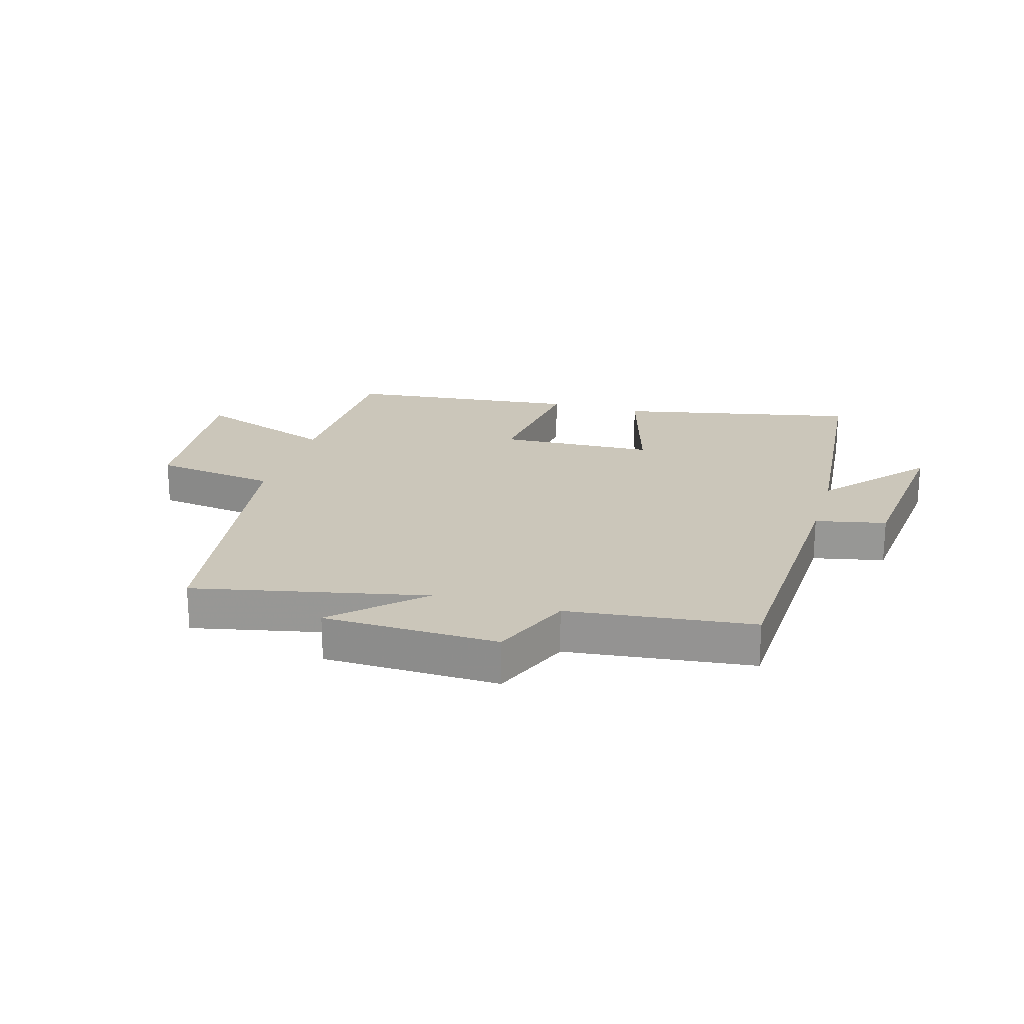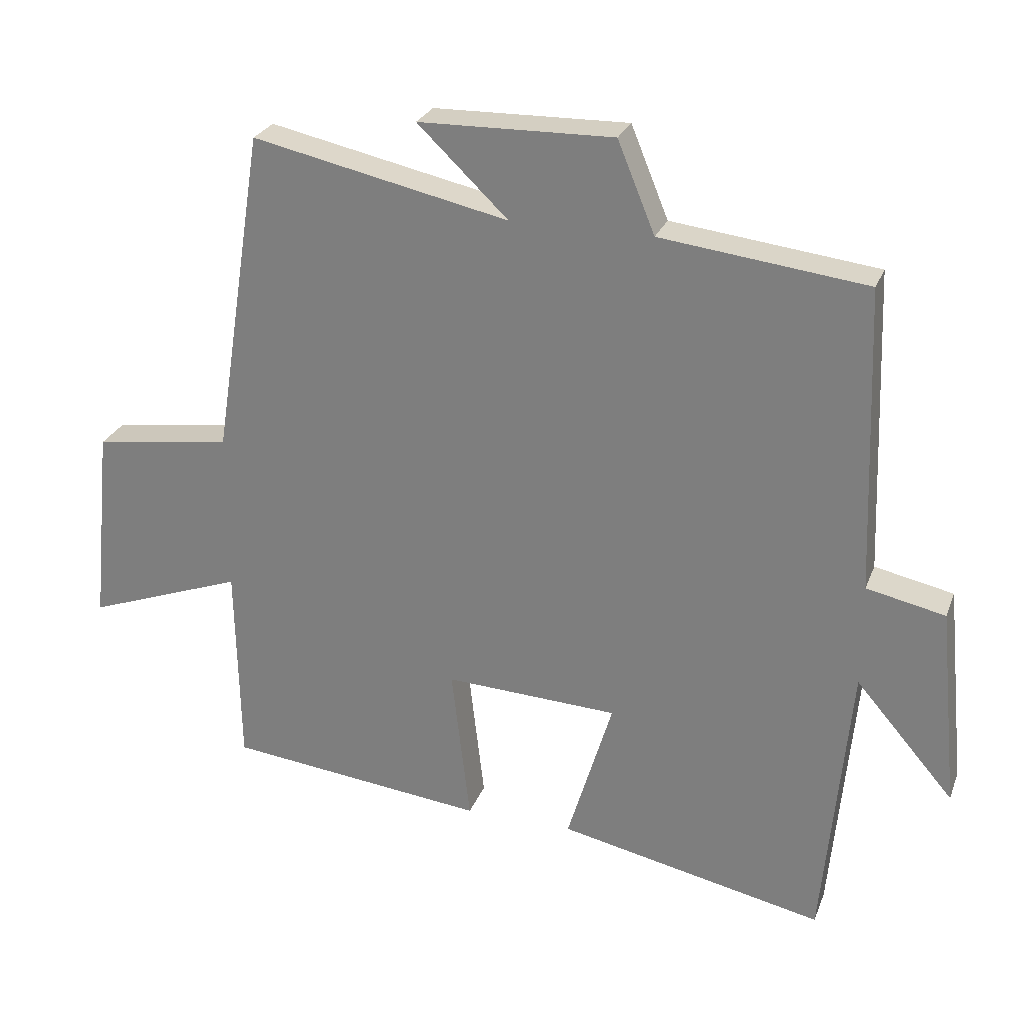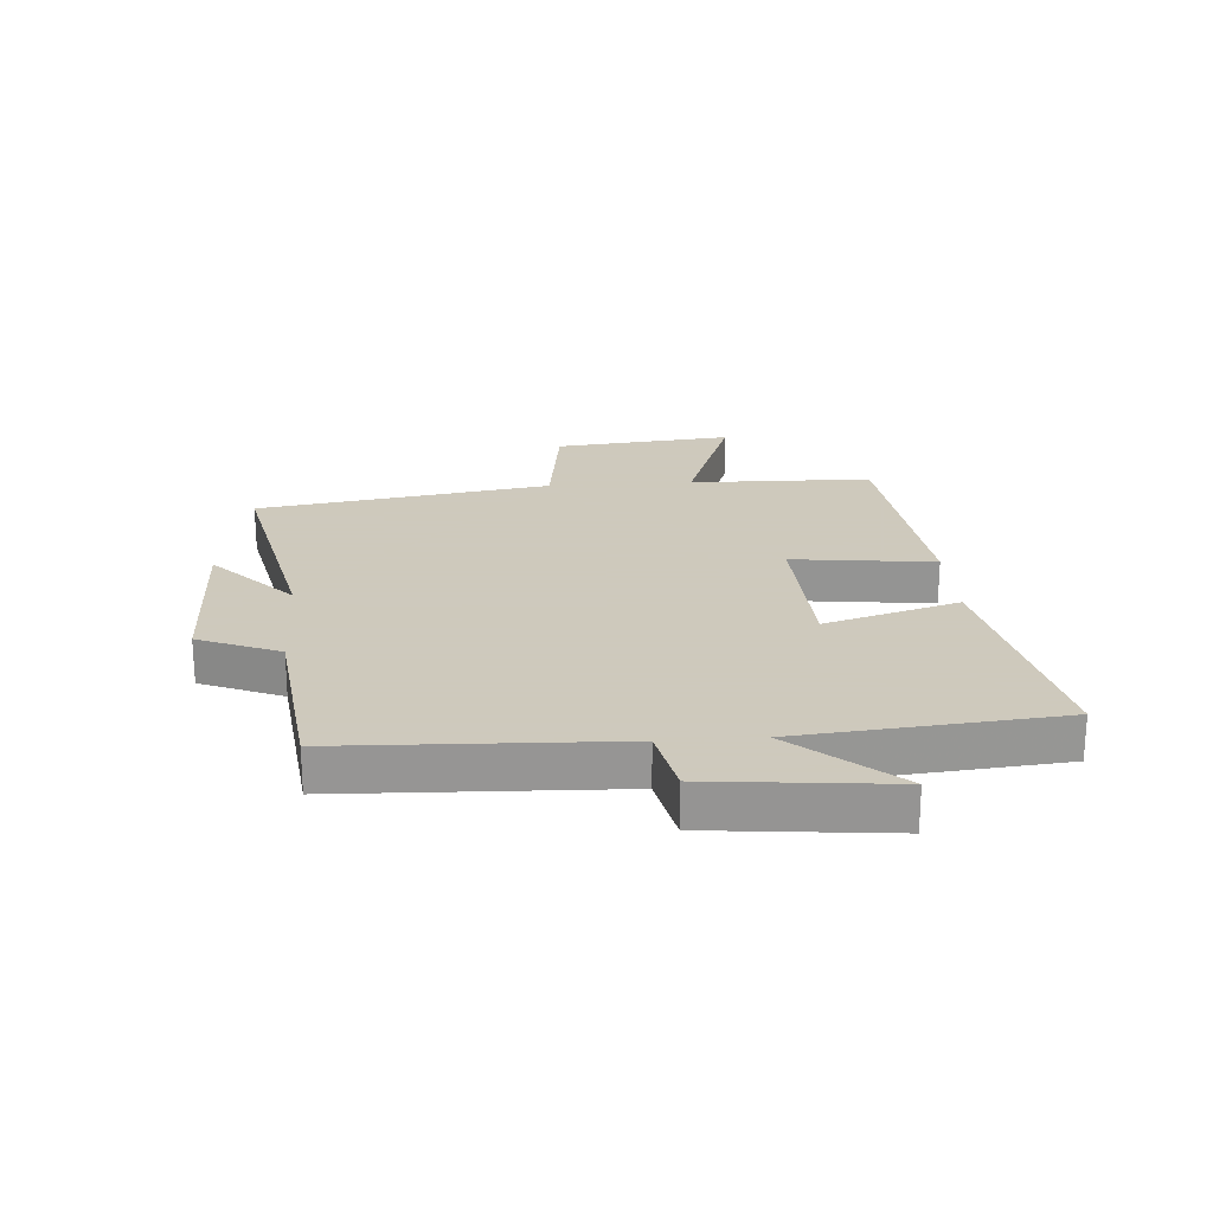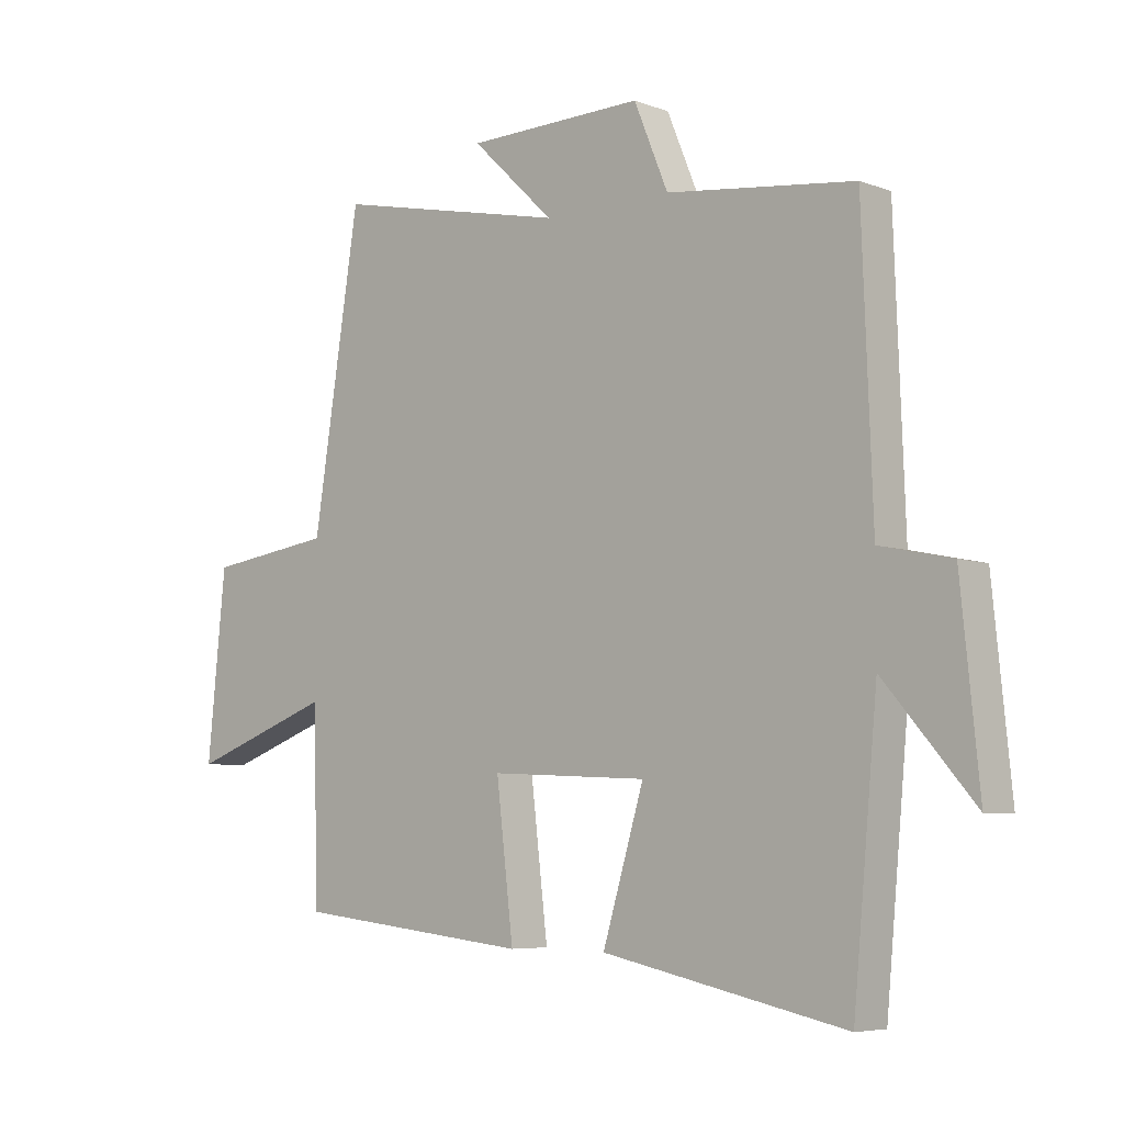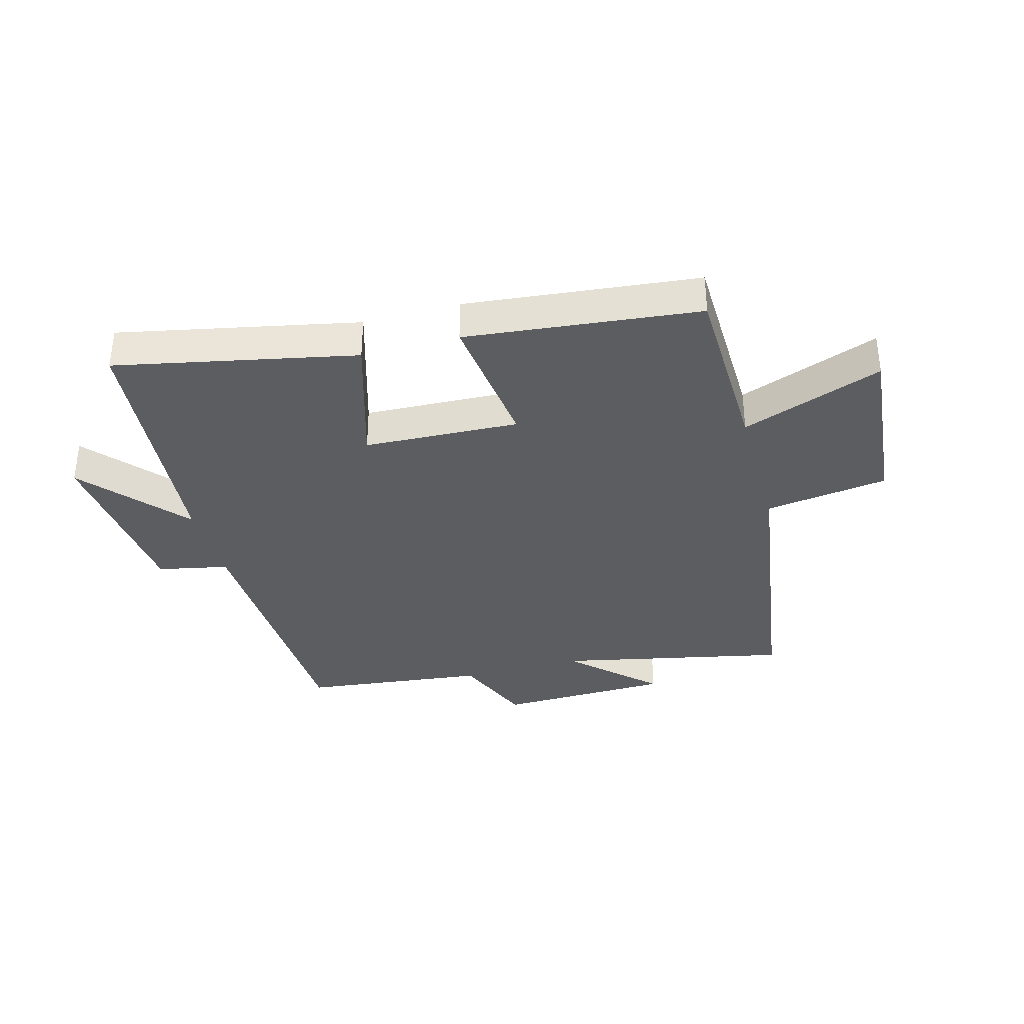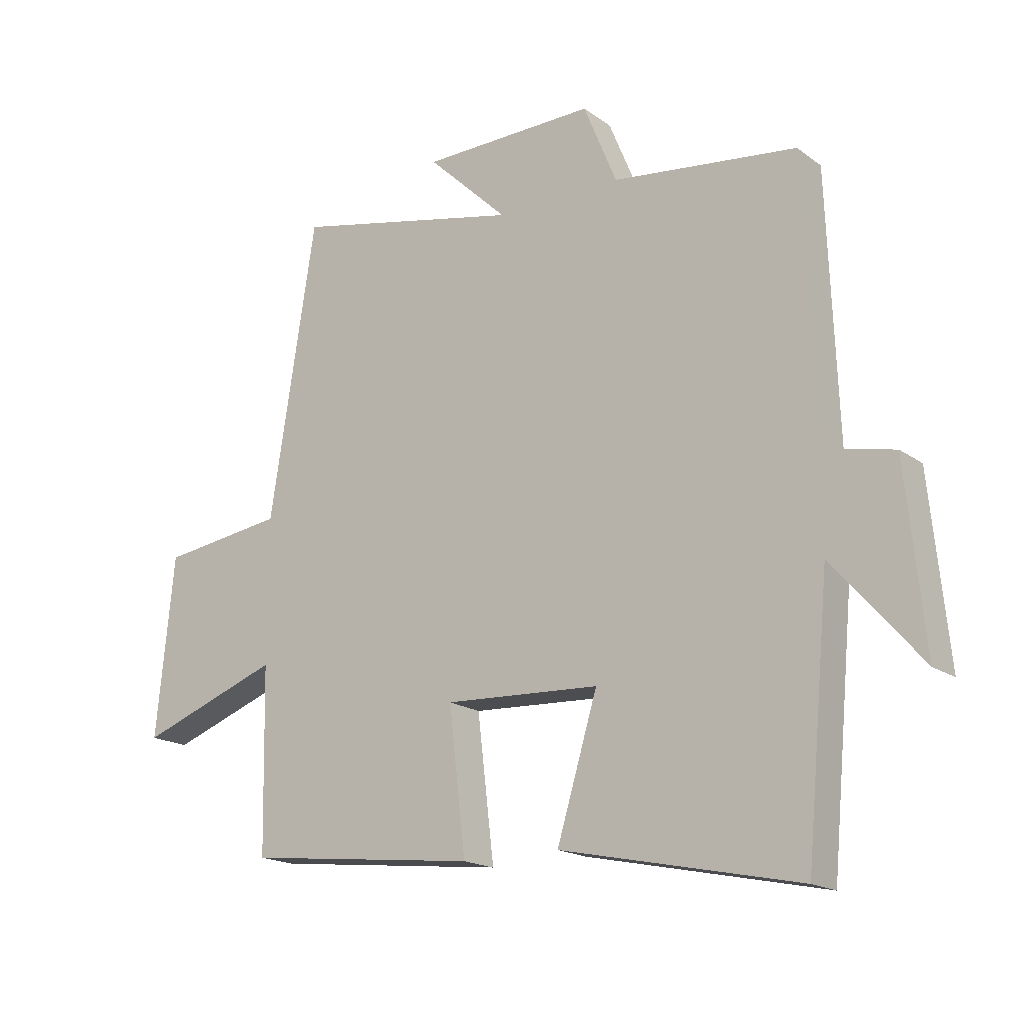
<metadata>
{"format":"obj","ext":"obj","renderer":"f3d","projection":"perspective","resolution":1024,"background":"white","views":[{"elev":21.2,"azim":16.4,"up":"+Y"},{"elev":26.4,"azim":18.2,"up":"+Z"},{"elev":22.6,"azim":85.9,"up":"+Y"},{"elev":-6.1,"azim":41.8,"up":"+Z"},{"elev":-35.7,"azim":-164.5,"up":"+Y"},{"elev":-17.7,"azim":36.0,"up":"+Z"}]}
</metadata>
<code>
v 0.46 0.07 -0.584
v 0.06 0.07 -0.5
v 0.128 0.07 -0.274
v -0.132 0.07 -0.262
v -0.104 0.07 -0.5
v -0.494 0.07 -0.457
v -0.5 0.07 -0.151
v -0.737 0.07 -0.238
v -0.707 0.07 0.062
v -0.5 0.07 0.091
v -0.423 0.07 0.583
v -0.038 0.07 0.5
v -0.174 0.07 0.63
v 0.118 0.07 0.636
v 0.174 0.07 0.5
v 0.483 0.07 0.463
v 0.5 0.07 0.005
v 0.618 0.07 -0.02
v 0.648 0.07 -0.322
v 0.5 0.07 -0.151
v 0.46 0 -0.584
v 0.06 0 -0.5
v 0.128 0 -0.274
v -0.132 0 -0.262
v -0.104 0 -0.5
v -0.494 0 -0.457
v -0.5 0 -0.151
v -0.737 0 -0.238
v -0.707 0 0.062
v -0.5 0 0.091
v -0.423 0 0.583
v -0.038 0 0.5
v -0.174 0 0.63
v 0.118 0 0.636
v 0.174 0 0.5
v 0.483 0 0.463
v 0.5 0 0.005
v 0.618 0 -0.02
v 0.648 0 -0.322
v 0.5 0 -0.151
f 17 18 19 20
f 17 20 1
f 16 17 1
f 15 16 1
f 12 13 14 15
f 12 15 1
f 10 11 12
f 7 8 9 10
f 6 7 10
f 5 6 10
f 4 5 10
f 3 4 10 12
f 1 2 3
f 1 3 12
f 40 39 38 37
f 21 40 37
f 21 37 36
f 21 36 35
f 35 34 33 32
f 21 35 32
f 32 31 30
f 30 29 28 27
f 30 27 26
f 30 26 25
f 30 25 24
f 32 30 24 23
f 23 22 21
f 32 23 21
f 1 21 22 2
f 2 22 23 3
f 3 23 24 4
f 4 24 25 5
f 5 25 26 6
f 6 26 27 7
f 7 27 28 8
f 8 28 29 9
f 9 29 30 10
f 10 30 31 11
f 11 31 32 12
f 12 32 33 13
f 13 33 34 14
f 14 34 35 15
f 15 35 36 16
f 16 36 37 17
f 17 37 38 18
f 18 38 39 19
f 19 39 40 20
f 20 40 21 1

</code>
